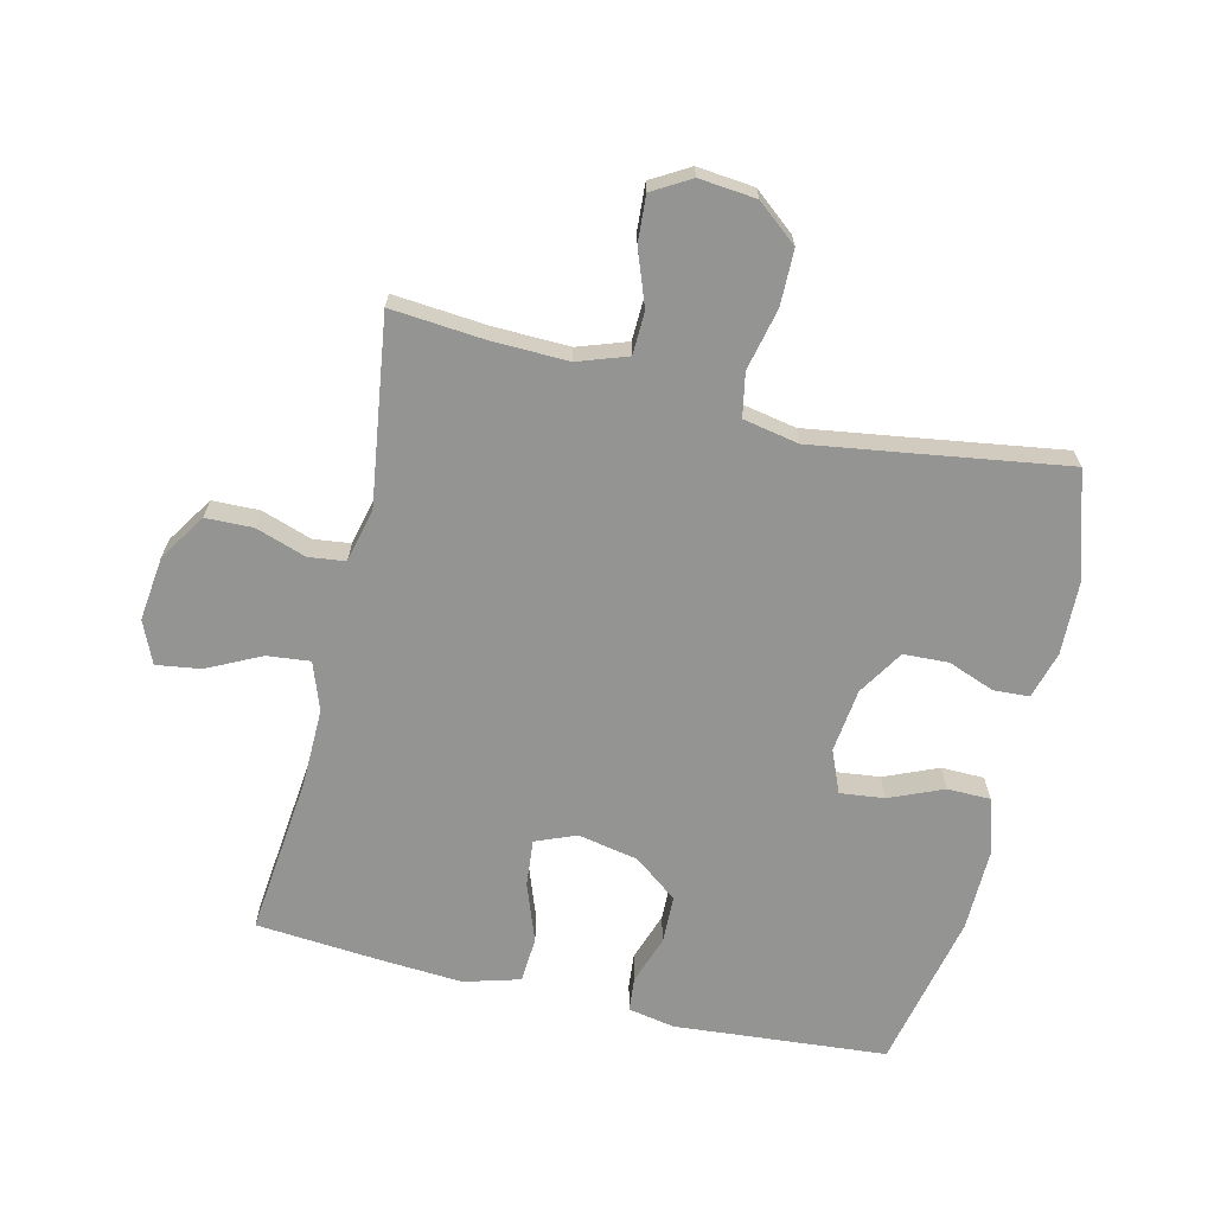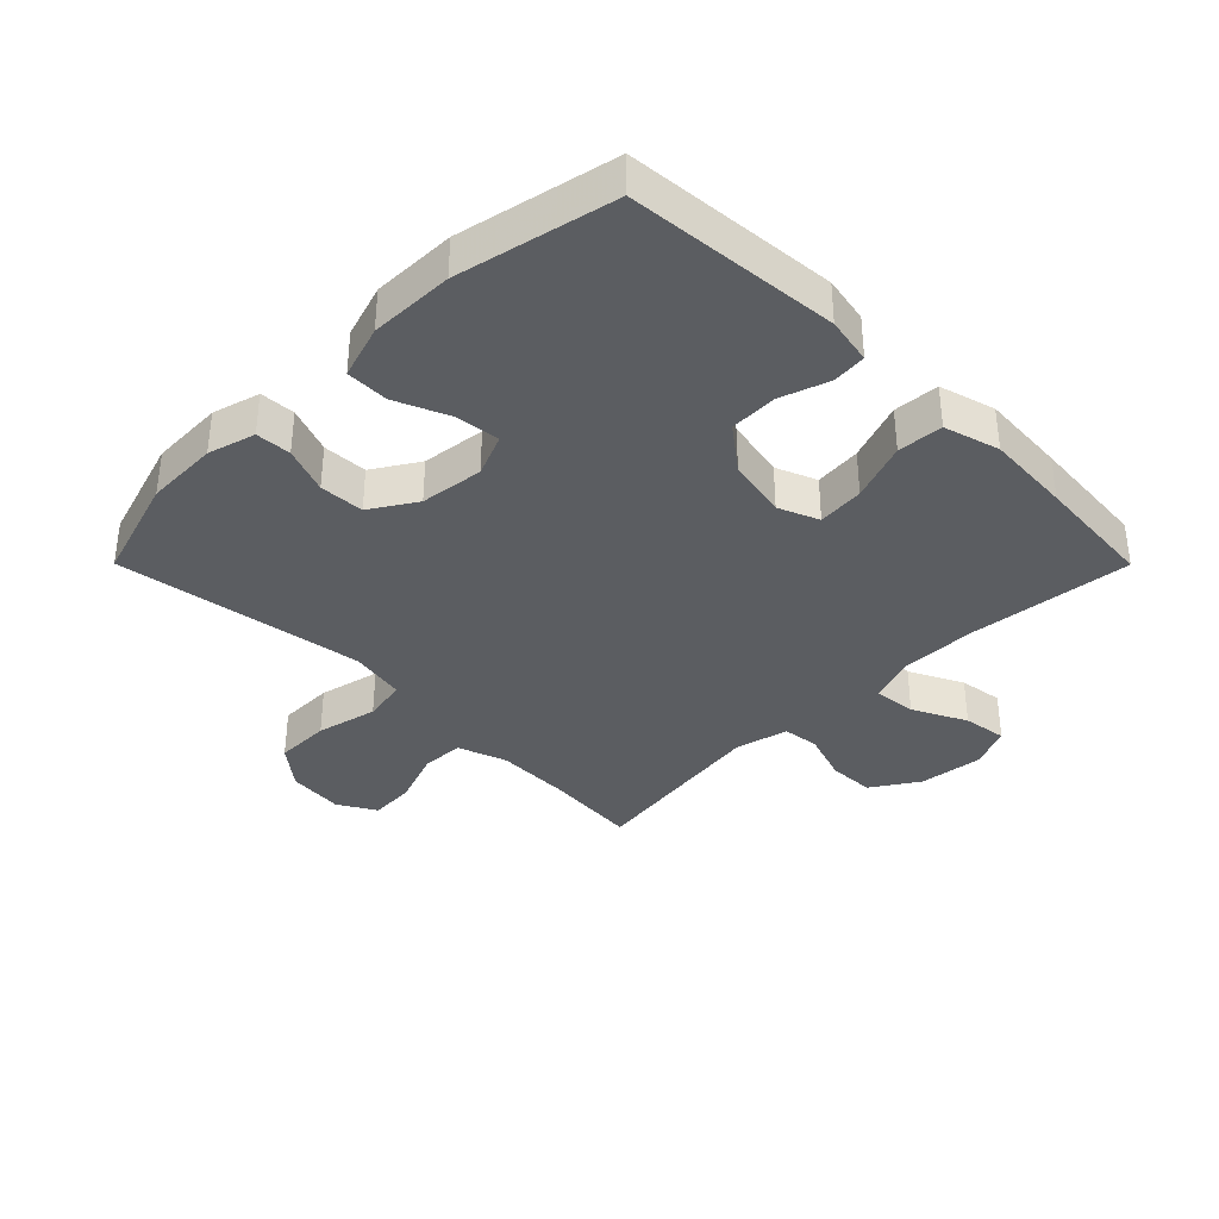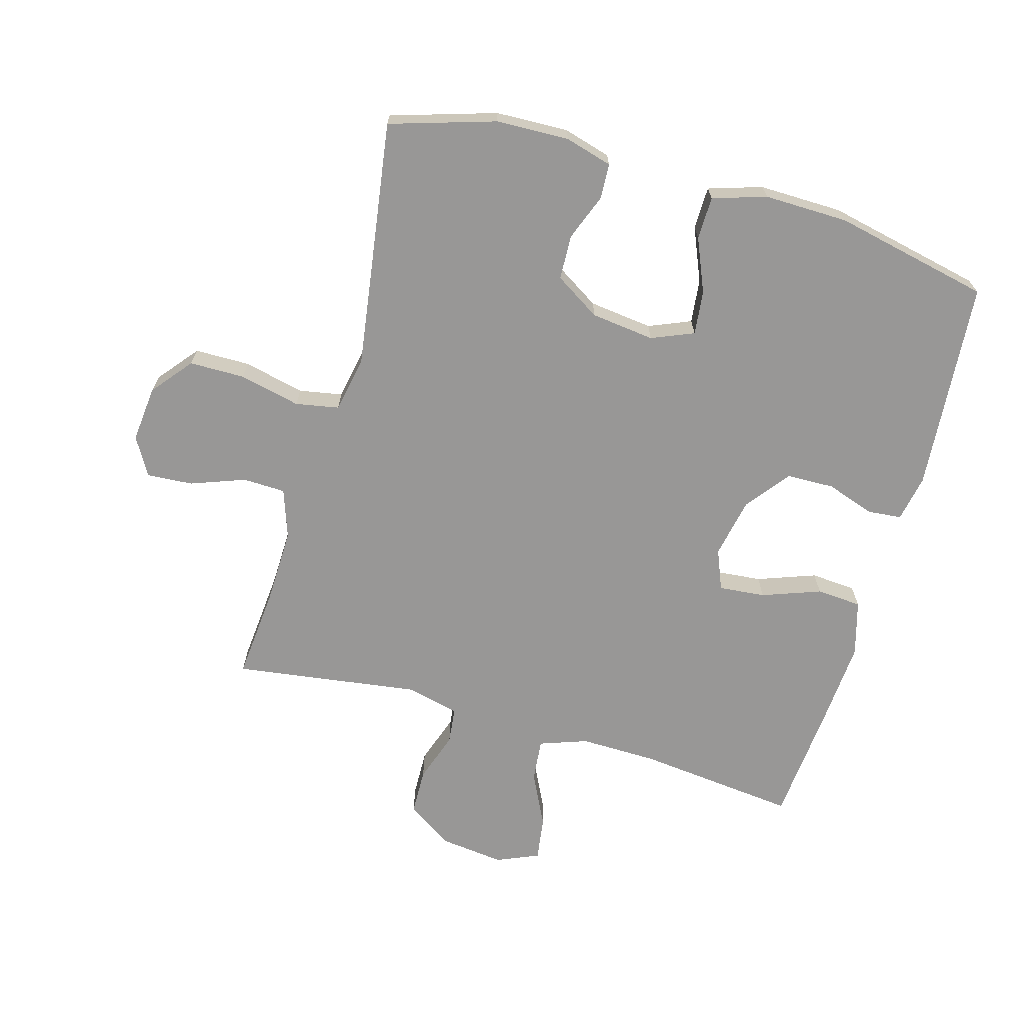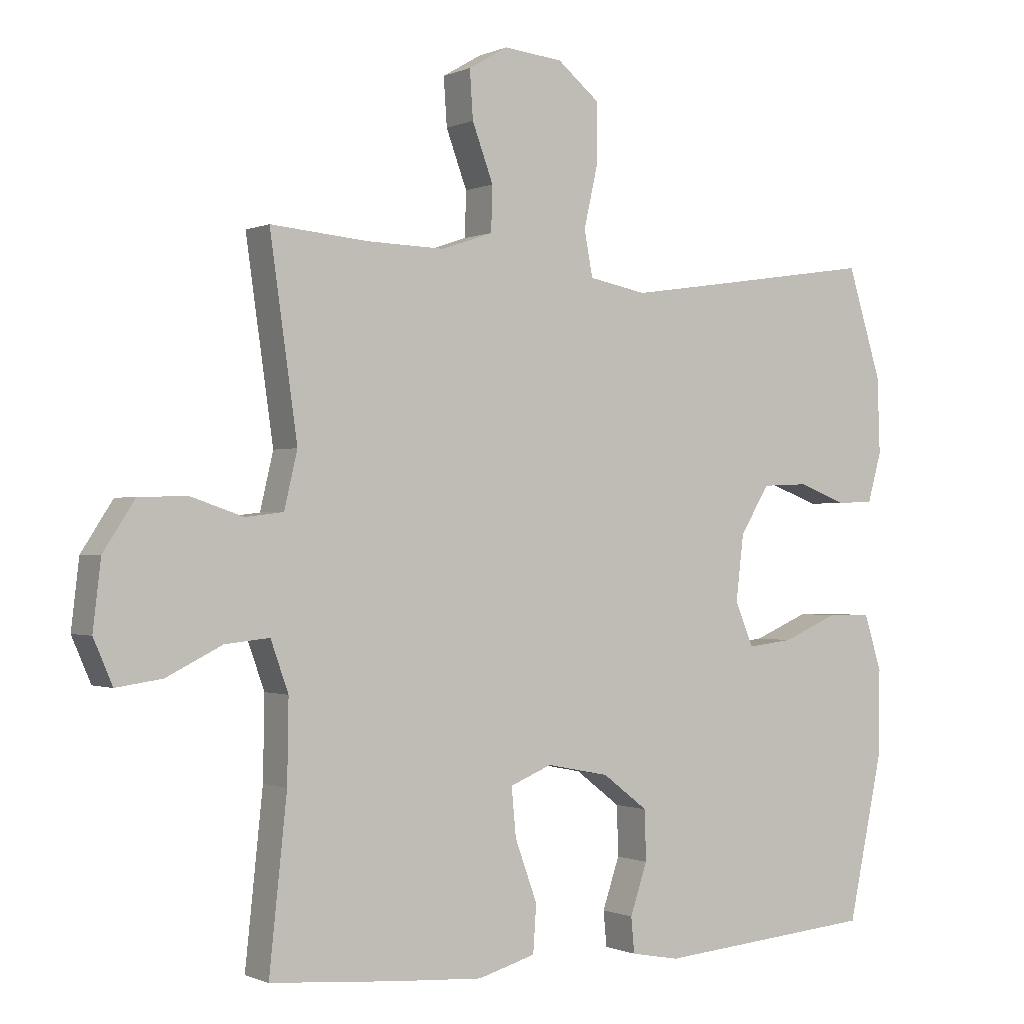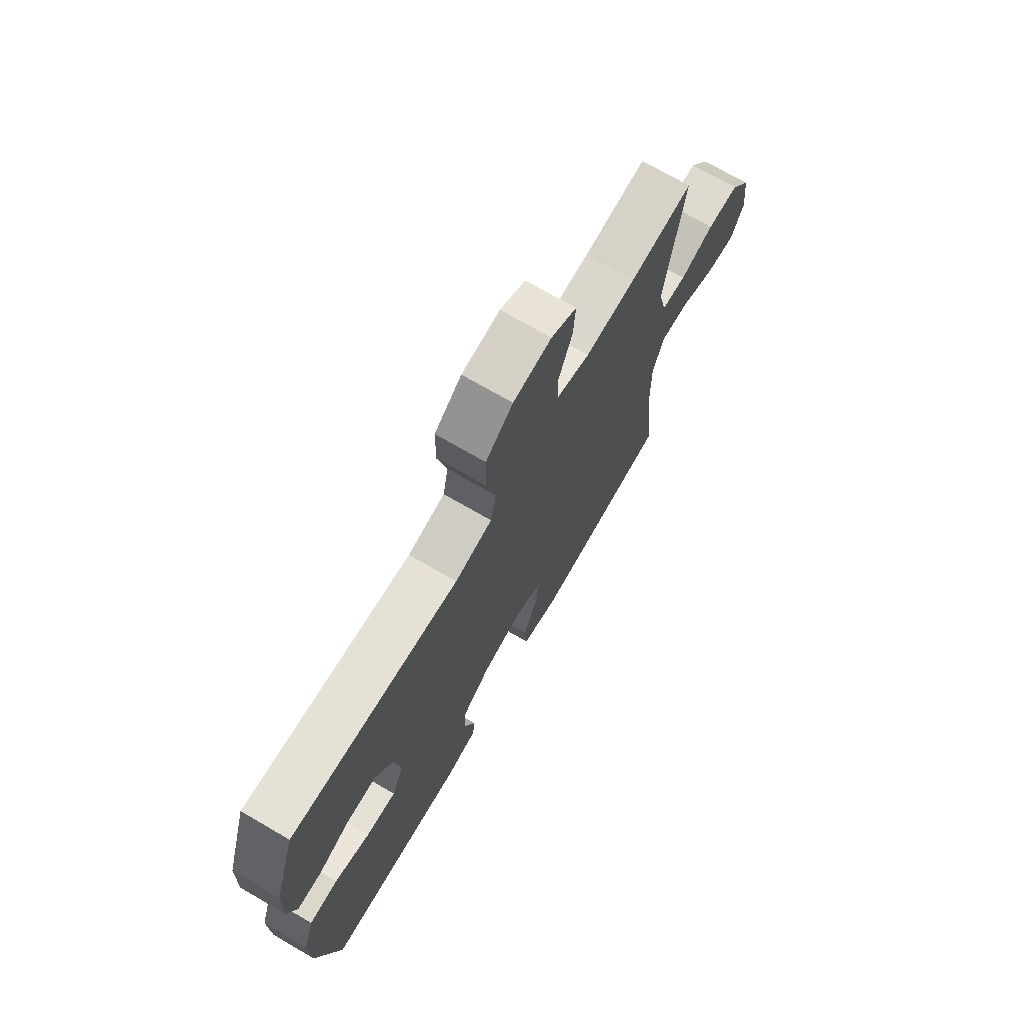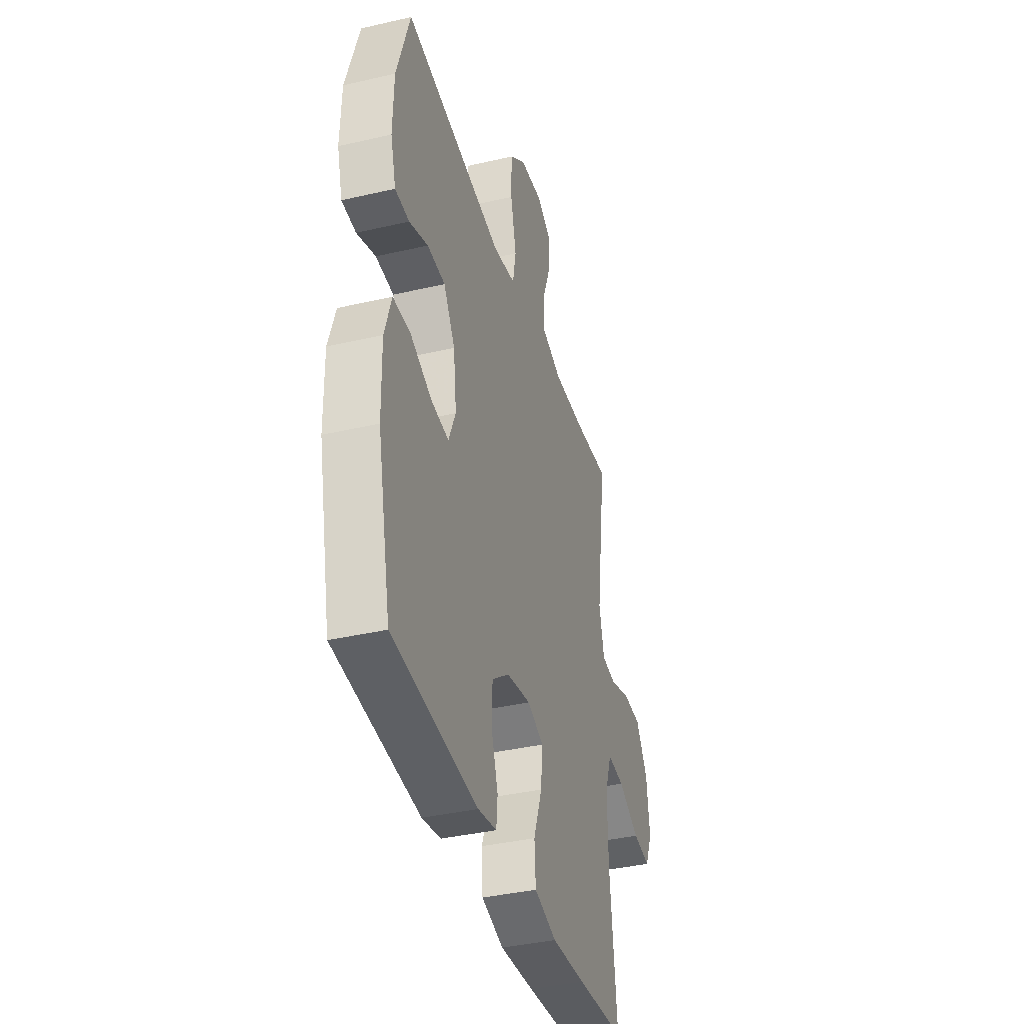
<metadata>
{"format":"obj","ext":"obj","renderer":"f3d","projection":"perspective","resolution":1024,"background":"white","views":[{"elev":-67.0,"azim":-13.4,"up":"+Y"},{"elev":-36.1,"azim":134.9,"up":"+Y"},{"elev":-68.3,"azim":74.0,"up":"+Y"},{"elev":-0.6,"azim":-32.7,"up":"+Z"},{"elev":72.6,"azim":120.1,"up":"+Z"},{"elev":-38.3,"azim":106.3,"up":"+Z"}]}
</metadata>
<code>
v 0.5 0.07 0.5
v 0.552 0.07 0.333
v 0.556 0.07 0.217
v 0.535 0.07 0.142
v 0.479 0.07 0.139
v 0.405 0.07 0.167
v 0.334 0.07 0.164
v 0.289 0.07 0.092
v 0.277 0.07 -0.009
v 0.305 0.07 -0.076
v 0.375 0.07 -0.068
v 0.46 0.07 -0.032
v 0.528 0.07 -0.033
v 0.555 0.07 -0.118
v 0.553 0.07 -0.251
v 0.5 0.07 -0.5
v 0.164 0.07 -0.528
v 0.09 0.07 -0.514
v 0.085 0.07 -0.46
v 0.111 0.07 -0.383
v 0.109 0.07 -0.307
v 0.04 0.07 -0.254
v -0.056 0.07 -0.235
v -0.12 0.07 -0.261
v -0.113 0.07 -0.335
v -0.079 0.07 -0.428
v -0.084 0.07 -0.5
v -0.172 0.07 -0.525
v -0.307 0.07 -0.516
v -0.5 0.07 -0.5
v -0.473 0.07 -0.245
v -0.471 0.07 -0.122
v -0.498 0.07 -0.046
v -0.566 0.07 -0.053
v -0.651 0.07 -0.095
v -0.721 0.07 -0.105
v -0.75 0.07 -0.038
v -0.738 0.07 0.064
v -0.69 0.07 0.138
v -0.616 0.07 0.14
v -0.536 0.07 0.113
v -0.478 0.07 0.12
v -0.458 0.07 0.205
v -0.5 0.07 0.5
v -0.352 0.07 0.487
v -0.232 0.07 0.484
v -0.154 0.07 0.511
v -0.152 0.07 0.579
v -0.184 0.07 0.665
v -0.189 0.07 0.738
v -0.129 0.07 0.773
v -0.039 0.07 0.764
v 0.025 0.07 0.712
v 0.026 0.07 0.624
v 0.004 0.07 0.527
v 0.017 0.07 0.458
v 0.105 0.07 0.441
v 0.234 0.07 0.46
v 0.5 0 0.5
v 0.552 0 0.333
v 0.556 0 0.217
v 0.535 0 0.142
v 0.479 0 0.139
v 0.405 0 0.167
v 0.334 0 0.164
v 0.289 0 0.092
v 0.277 0 -0.009
v 0.305 0 -0.076
v 0.375 0 -0.068
v 0.46 0 -0.032
v 0.528 0 -0.033
v 0.555 0 -0.118
v 0.553 0 -0.251
v 0.5 0 -0.5
v 0.164 0 -0.528
v 0.09 0 -0.514
v 0.085 0 -0.46
v 0.111 0 -0.383
v 0.109 0 -0.307
v 0.04 0 -0.254
v -0.056 0 -0.235
v -0.12 0 -0.261
v -0.113 0 -0.335
v -0.079 0 -0.428
v -0.084 0 -0.5
v -0.172 0 -0.525
v -0.307 0 -0.516
v -0.5 0 -0.5
v -0.473 0 -0.245
v -0.471 0 -0.122
v -0.498 0 -0.046
v -0.566 0 -0.053
v -0.651 0 -0.095
v -0.721 0 -0.105
v -0.75 0 -0.038
v -0.738 0 0.064
v -0.69 0 0.138
v -0.616 0 0.14
v -0.536 0 0.113
v -0.478 0 0.12
v -0.458 0 0.205
v -0.5 0 0.5
v -0.352 0 0.487
v -0.232 0 0.484
v -0.154 0 0.511
v -0.152 0 0.579
v -0.184 0 0.665
v -0.189 0 0.738
v -0.129 0 0.773
v -0.039 0 0.764
v 0.025 0 0.712
v 0.026 0 0.624
v 0.004 0 0.527
v 0.017 0 0.458
v 0.105 0 0.441
v 0.234 0 0.46
f 52 53 54 55
f 50 51 52 55
f 48 49 50 55
f 47 48 55 56
f 46 47 56
f 45 46 56 57
f 43 44 45 57
f 38 39 40 41
f 38 41 42
f 37 38 42
f 34 35 36 37
f 33 34 37 42
f 32 33 42 43
f 28 29 30 31
f 25 26 27 28
f 24 25 28 31
f 23 24 31 32
f 17 18 19 20
f 17 20 21
f 16 17 21
f 15 16 21 22
f 11 12 13 14
f 10 11 14 15
f 3 4 5 6
f 3 6 7
f 58 1 2 3
f 58 3 7
f 57 58 7 8
f 43 57 8 9
f 32 43 9 10
f 22 23 32
f 10 15 22 32
f 113 112 111 110
f 113 110 109 108
f 113 108 107 106
f 114 113 106 105
f 114 105 104
f 115 114 104 103
f 115 103 102 101
f 99 98 97 96
f 100 99 96
f 100 96 95
f 95 94 93 92
f 100 95 92 91
f 101 100 91 90
f 89 88 87 86
f 86 85 84 83
f 89 86 83 82
f 90 89 82 81
f 78 77 76 75
f 79 78 75
f 79 75 74
f 80 79 74 73
f 72 71 70 69
f 73 72 69 68
f 64 63 62 61
f 65 64 61
f 61 60 59 116
f 65 61 116
f 66 65 116 115
f 67 66 115 101
f 68 67 101 90
f 90 81 80
f 90 80 73 68
f 1 59 60 2
f 2 60 61 3
f 3 61 62 4
f 4 62 63 5
f 5 63 64 6
f 6 64 65 7
f 7 65 66 8
f 8 66 67 9
f 9 67 68 10
f 10 68 69 11
f 11 69 70 12
f 12 70 71 13
f 13 71 72 14
f 14 72 73 15
f 15 73 74 16
f 16 74 75 17
f 17 75 76 18
f 18 76 77 19
f 19 77 78 20
f 20 78 79 21
f 21 79 80 22
f 22 80 81 23
f 23 81 82 24
f 24 82 83 25
f 25 83 84 26
f 26 84 85 27
f 27 85 86 28
f 28 86 87 29
f 29 87 88 30
f 30 88 89 31
f 31 89 90 32
f 32 90 91 33
f 33 91 92 34
f 34 92 93 35
f 35 93 94 36
f 36 94 95 37
f 37 95 96 38
f 38 96 97 39
f 39 97 98 40
f 40 98 99 41
f 41 99 100 42
f 42 100 101 43
f 43 101 102 44
f 44 102 103 45
f 45 103 104 46
f 46 104 105 47
f 47 105 106 48
f 48 106 107 49
f 49 107 108 50
f 50 108 109 51
f 51 109 110 52
f 52 110 111 53
f 53 111 112 54
f 54 112 113 55
f 55 113 114 56
f 56 114 115 57
f 57 115 116 58
f 58 116 59 1

</code>
